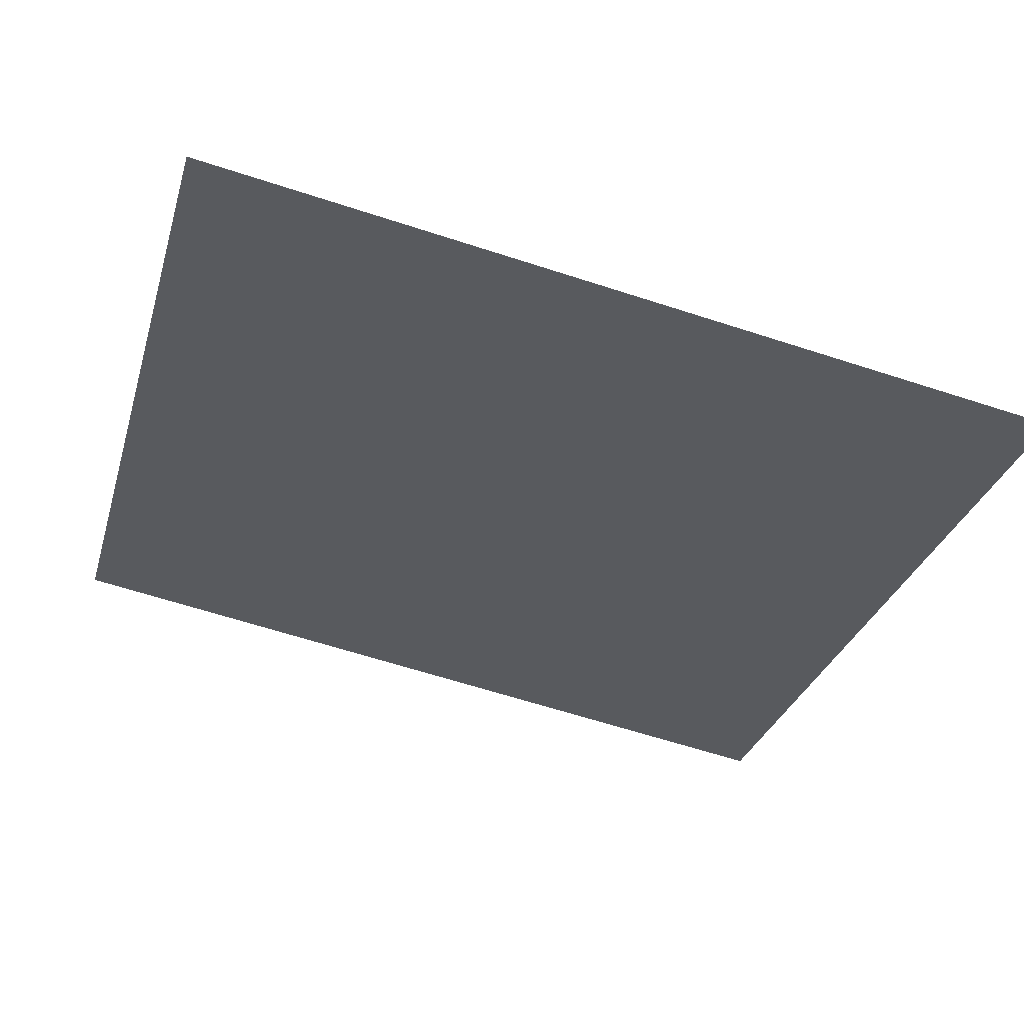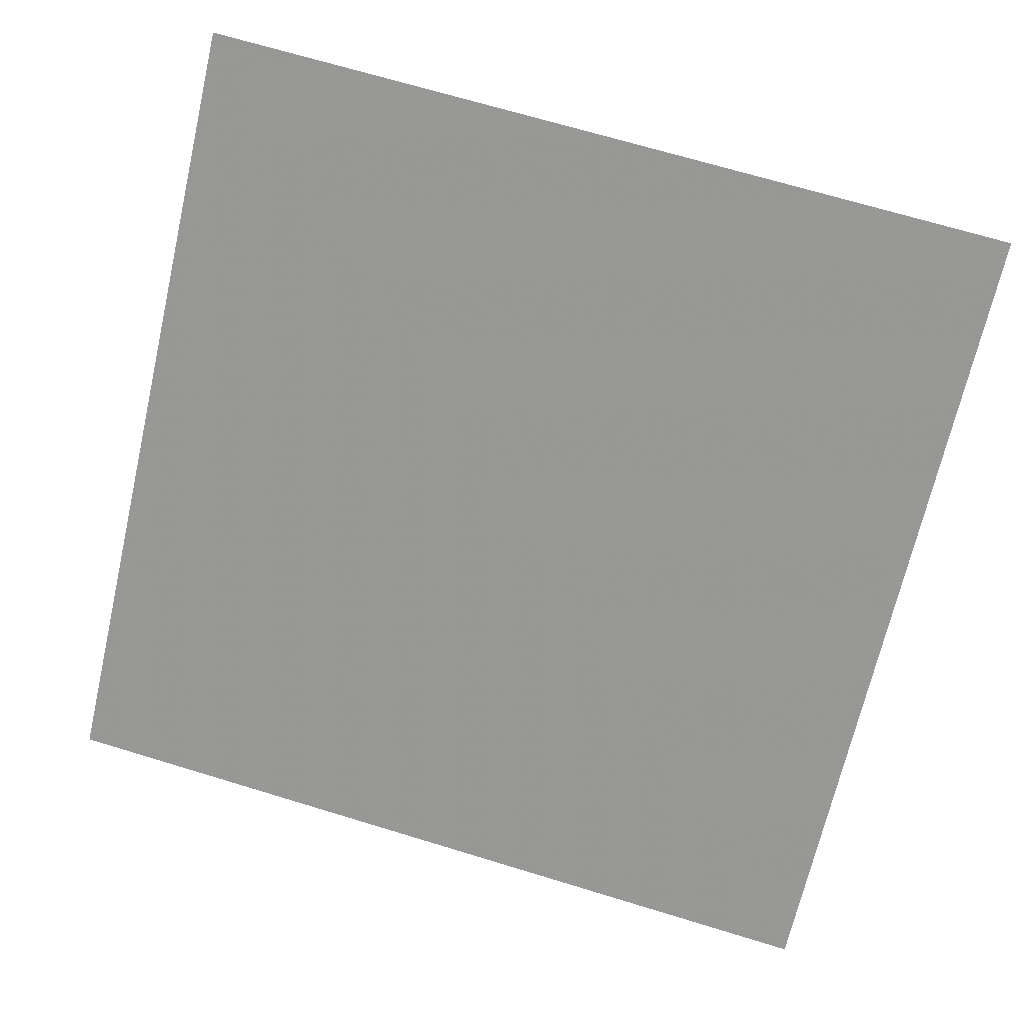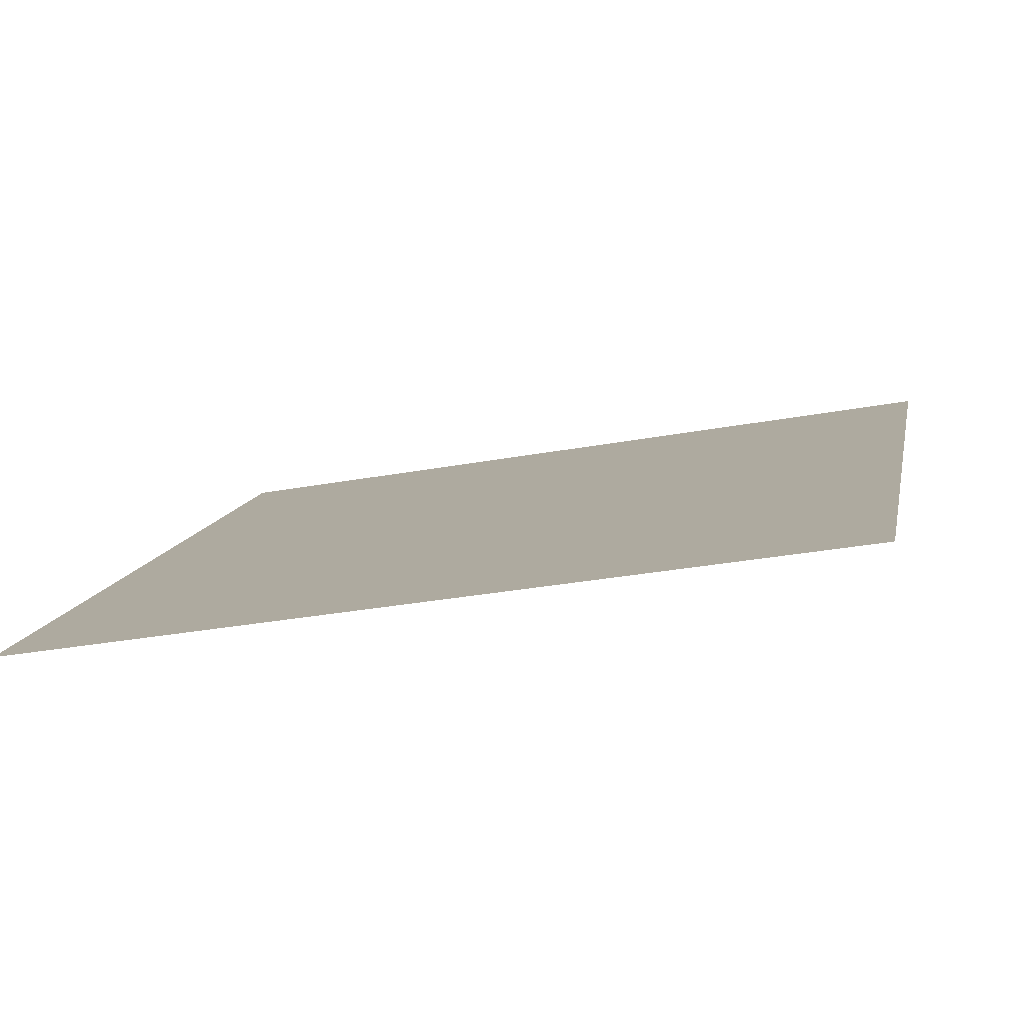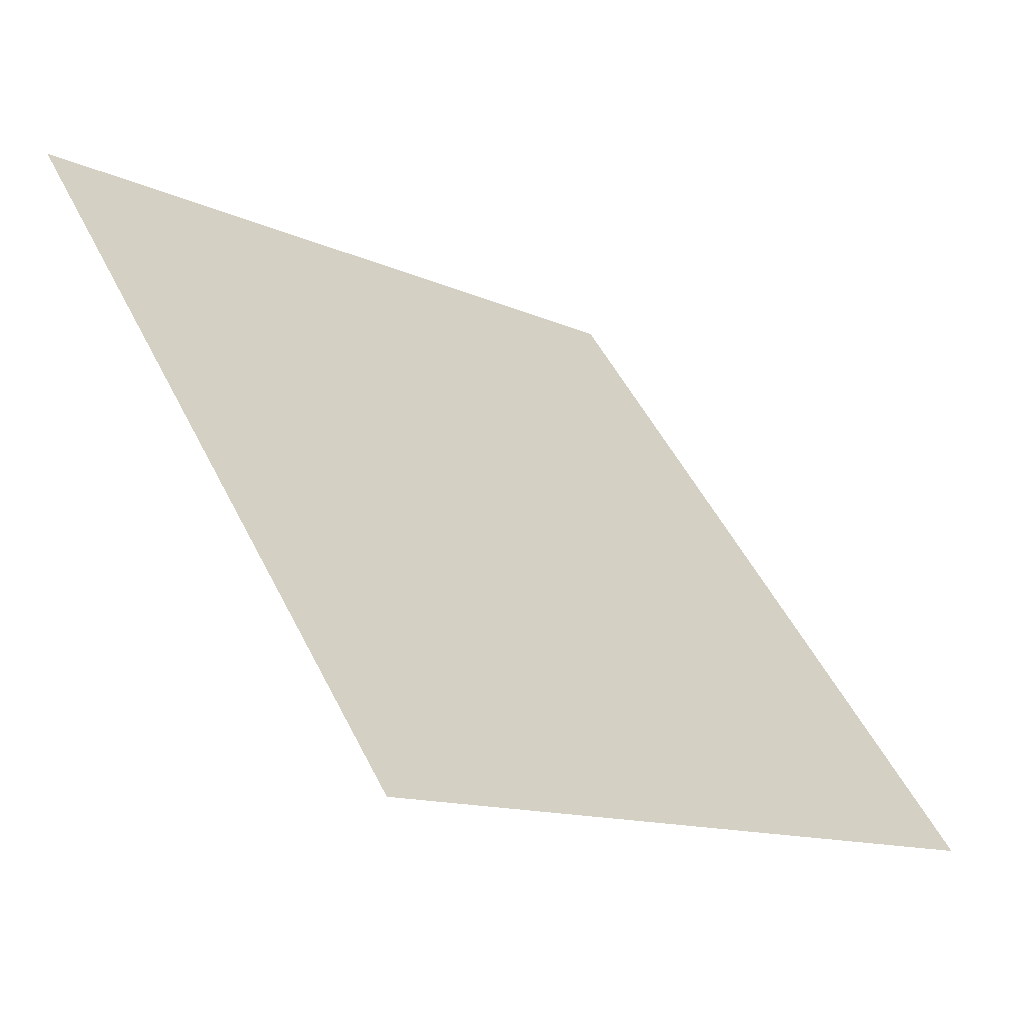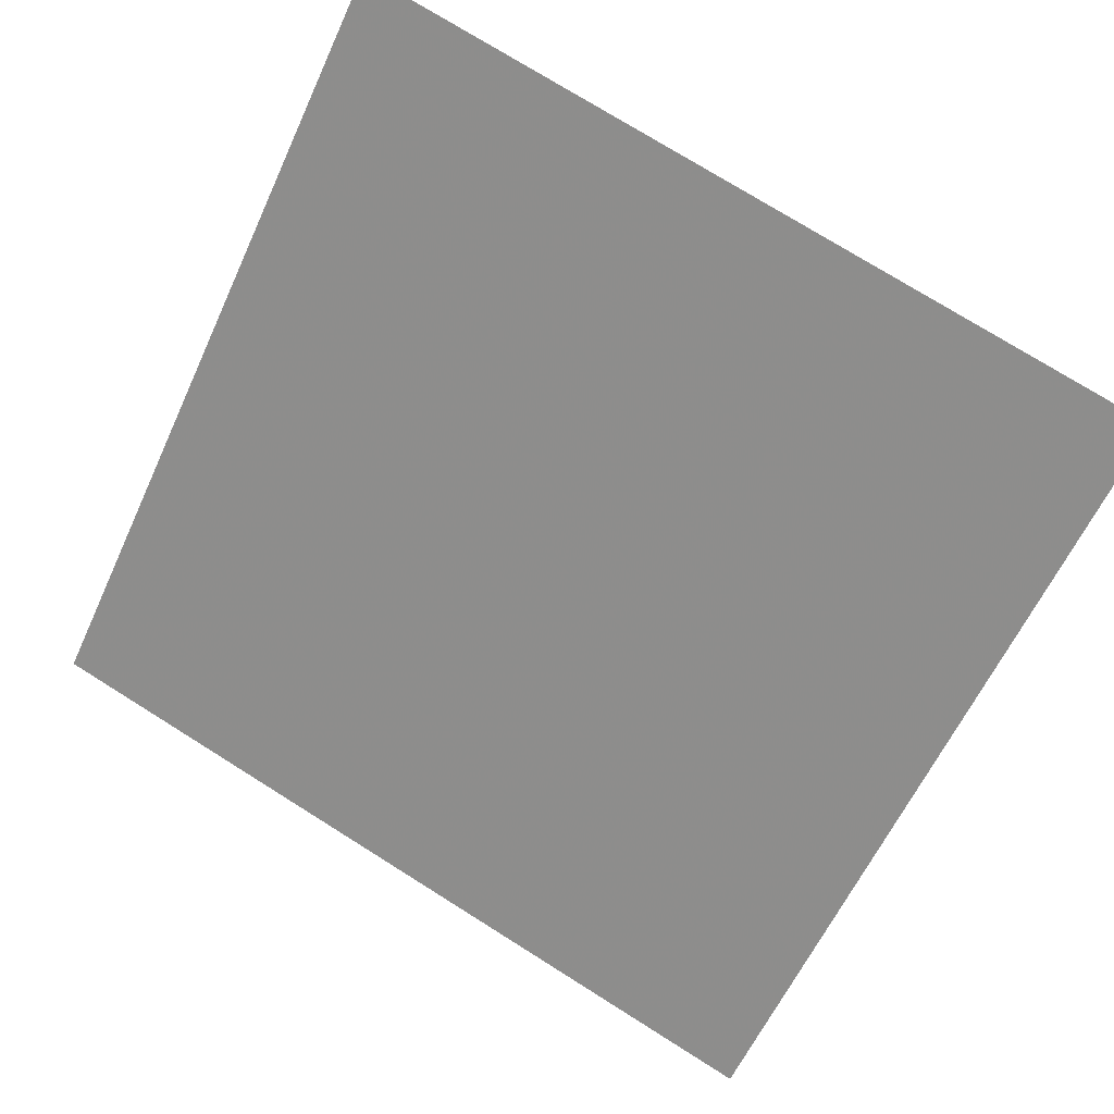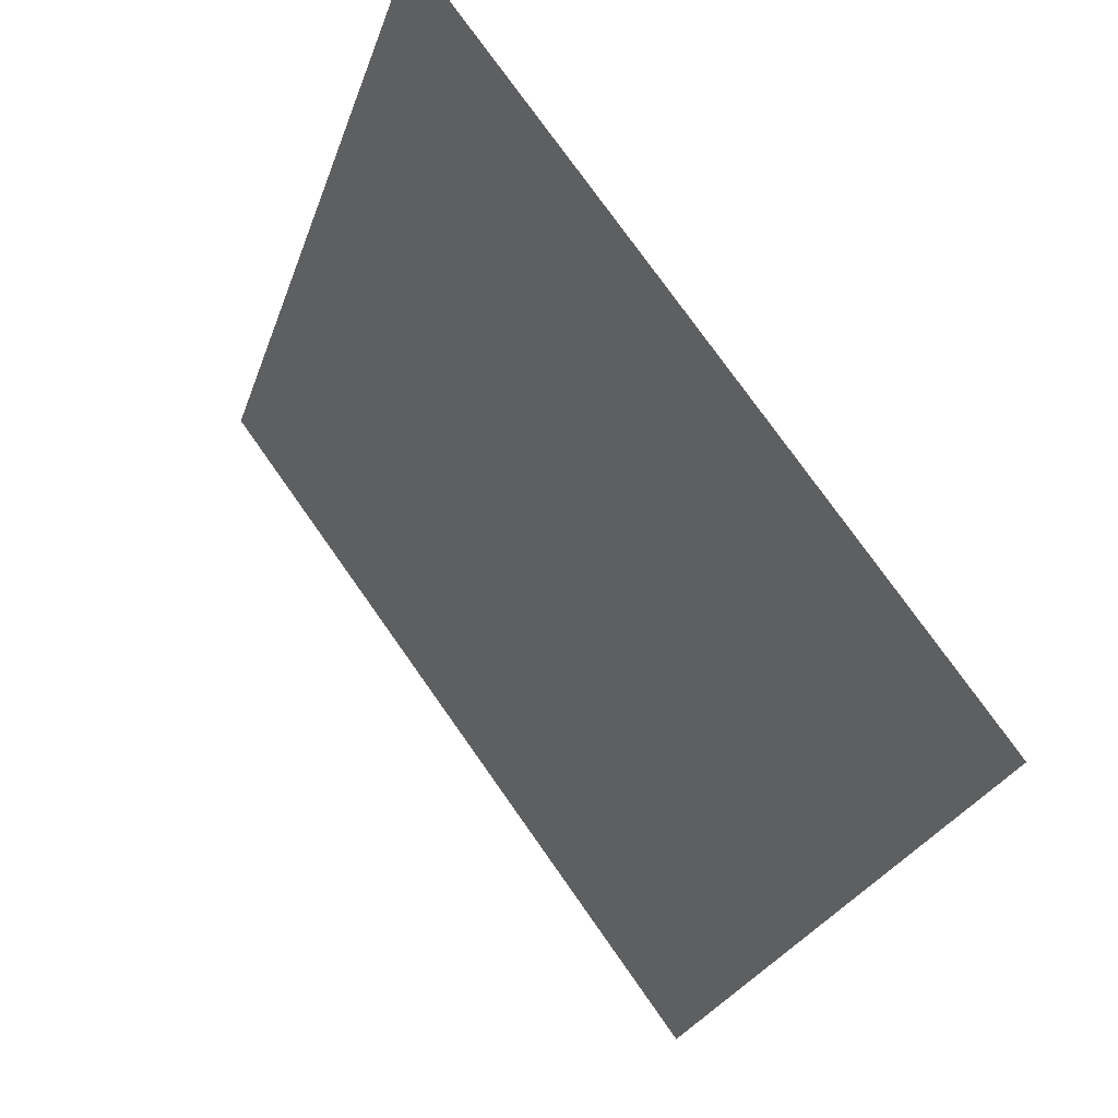
<metadata>
{"format":"obj","ext":"obj","renderer":"f3d","projection":"perspective","resolution":1024,"background":"white","views":[{"elev":-67.8,"azim":162.4,"up":"+Y"},{"elev":73.8,"azim":-162.6,"up":"+Y"},{"elev":-26.3,"azim":-165.0,"up":"+Y"},{"elev":-11.8,"azim":-48.8,"up":"+Z"},{"elev":78.3,"azim":-147.5,"up":"+Y"},{"elev":-25.5,"azim":-107.6,"up":"+Z"}]}
</metadata>
<code>
v 0.1115 0.7793 0.5009
v 0.105 0.7795 0.5009
v 0.1051 0.7834 0.5062
v 0.1117 0.7833 0.5061
f 4 3 2 1

</code>
